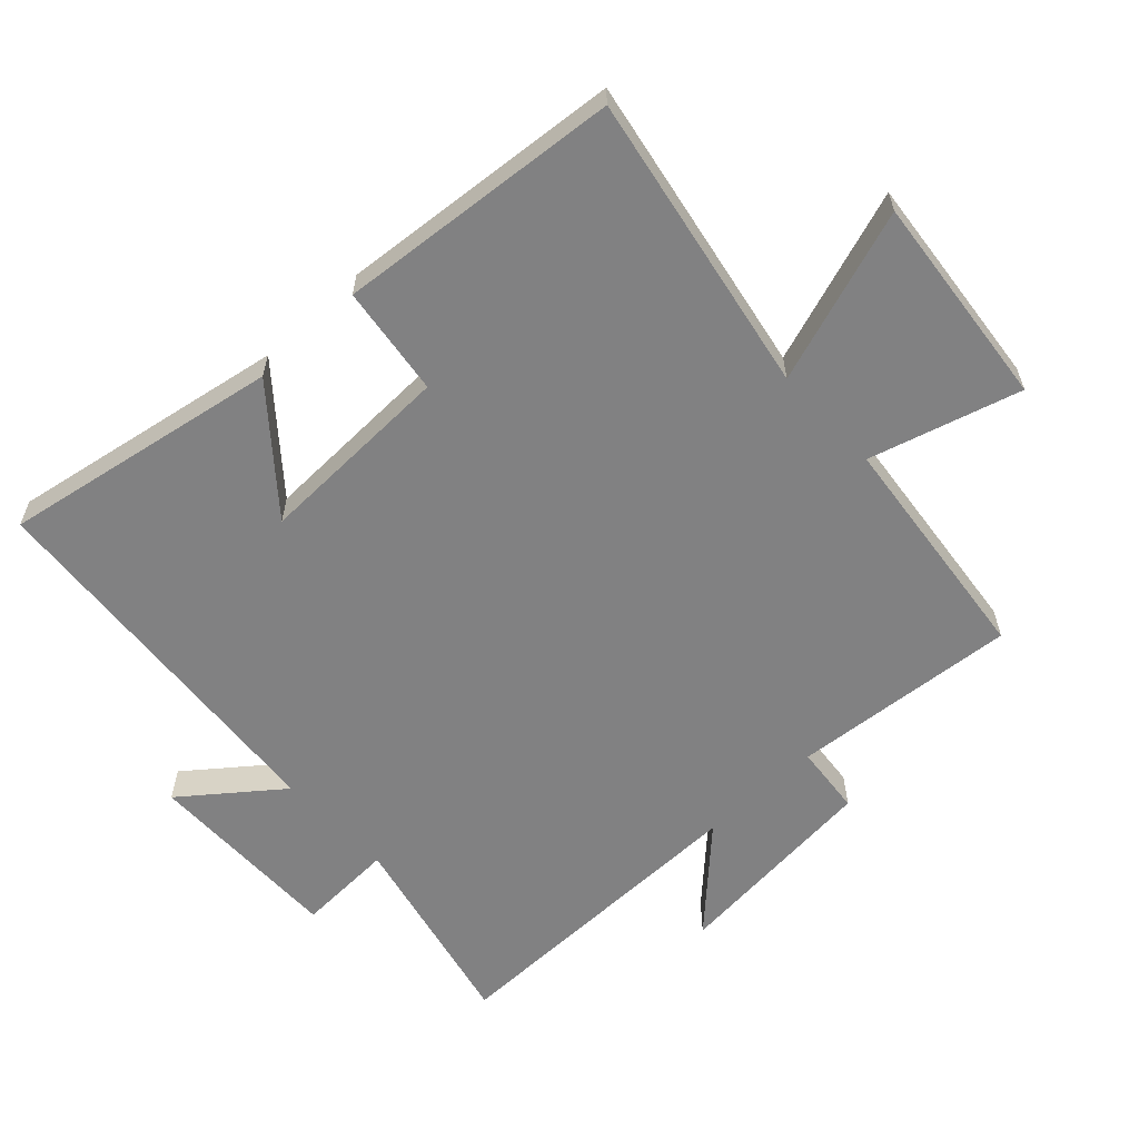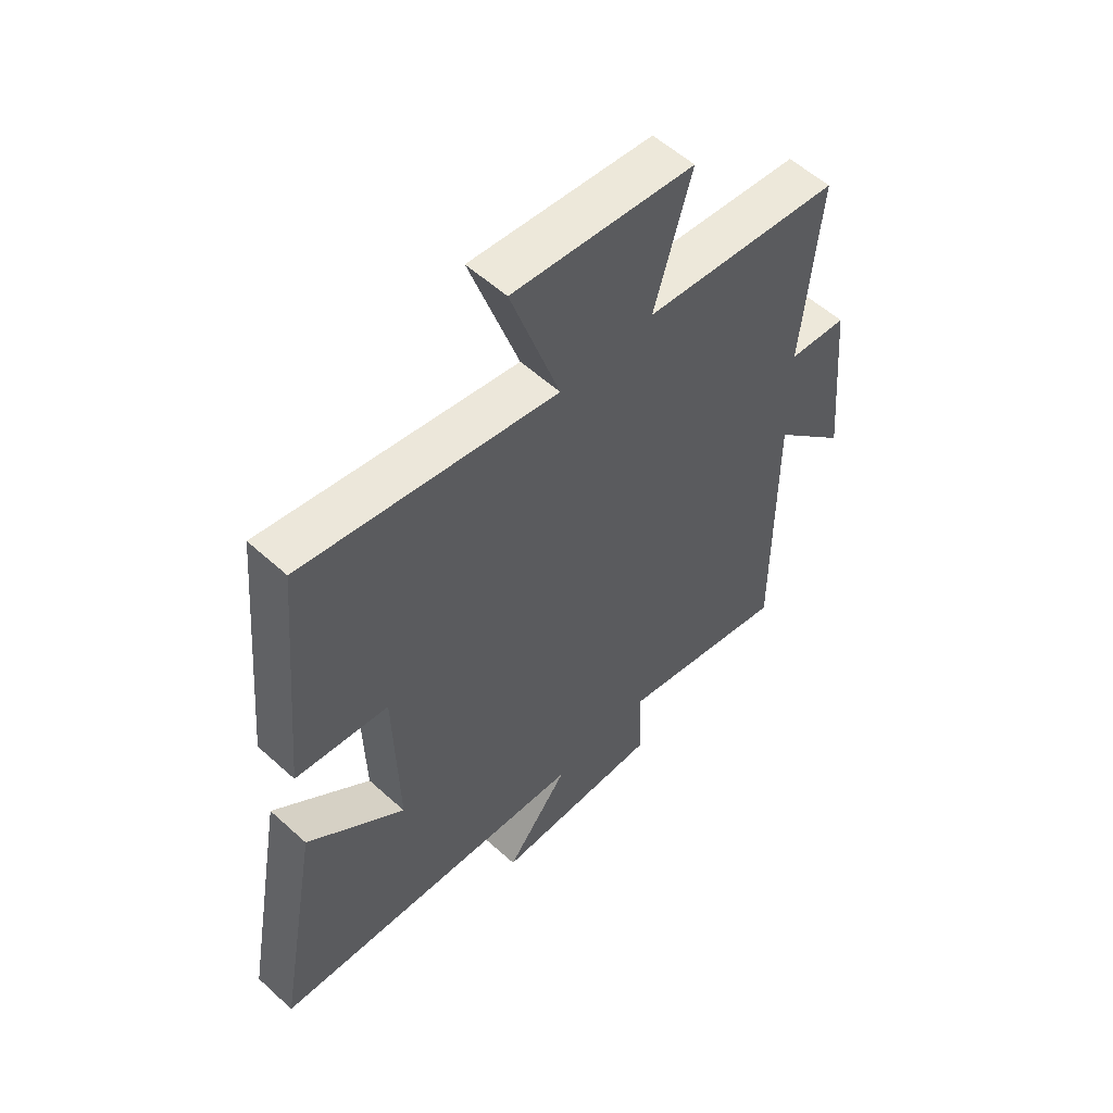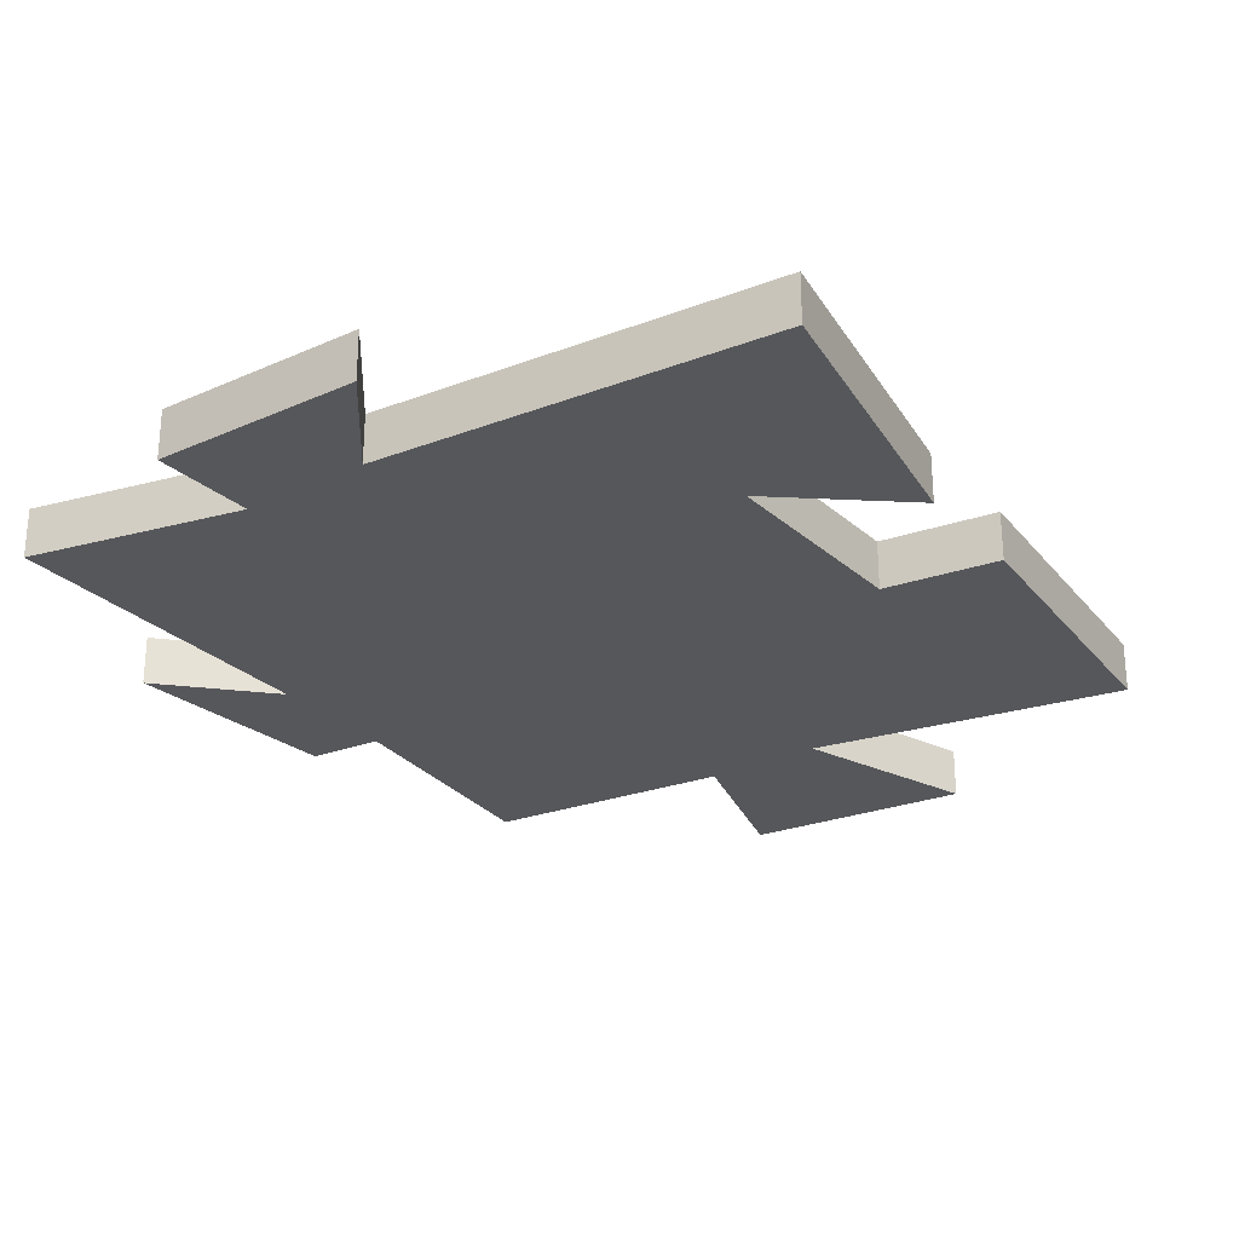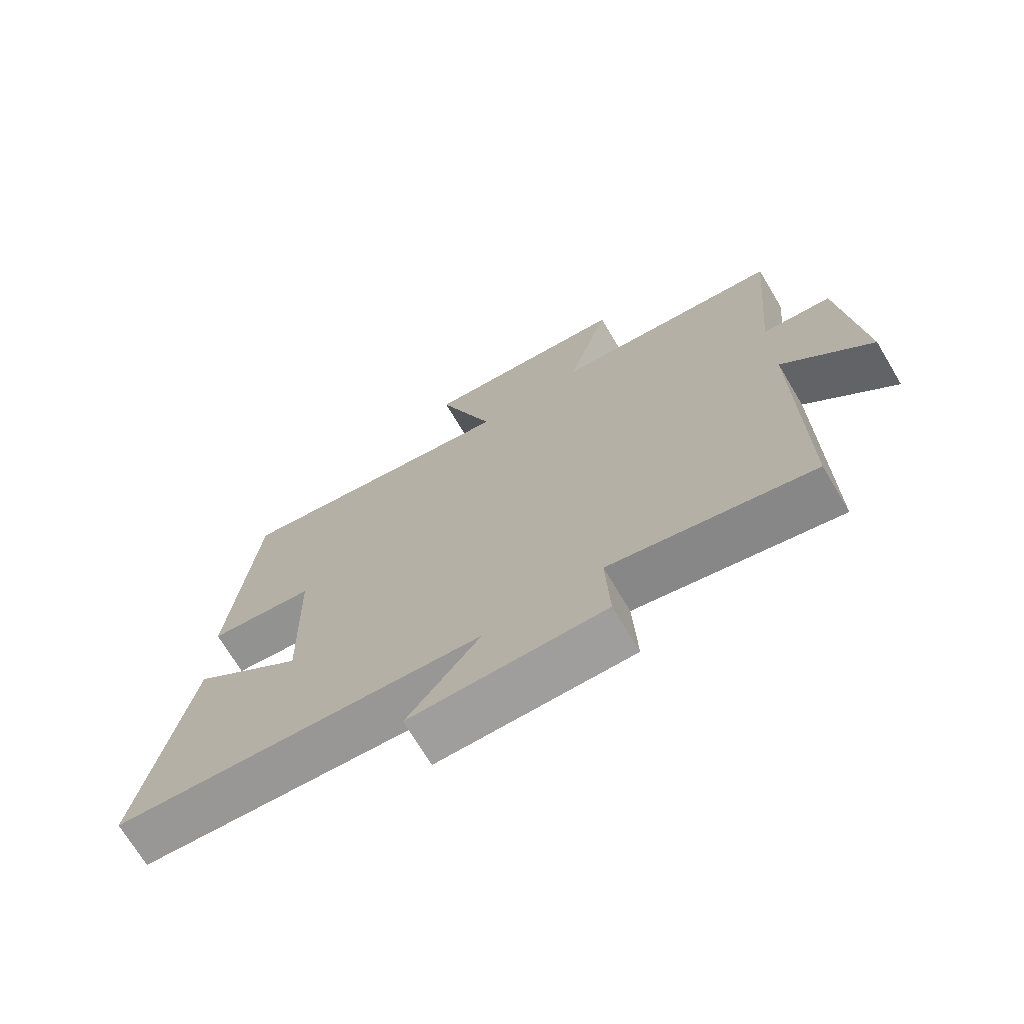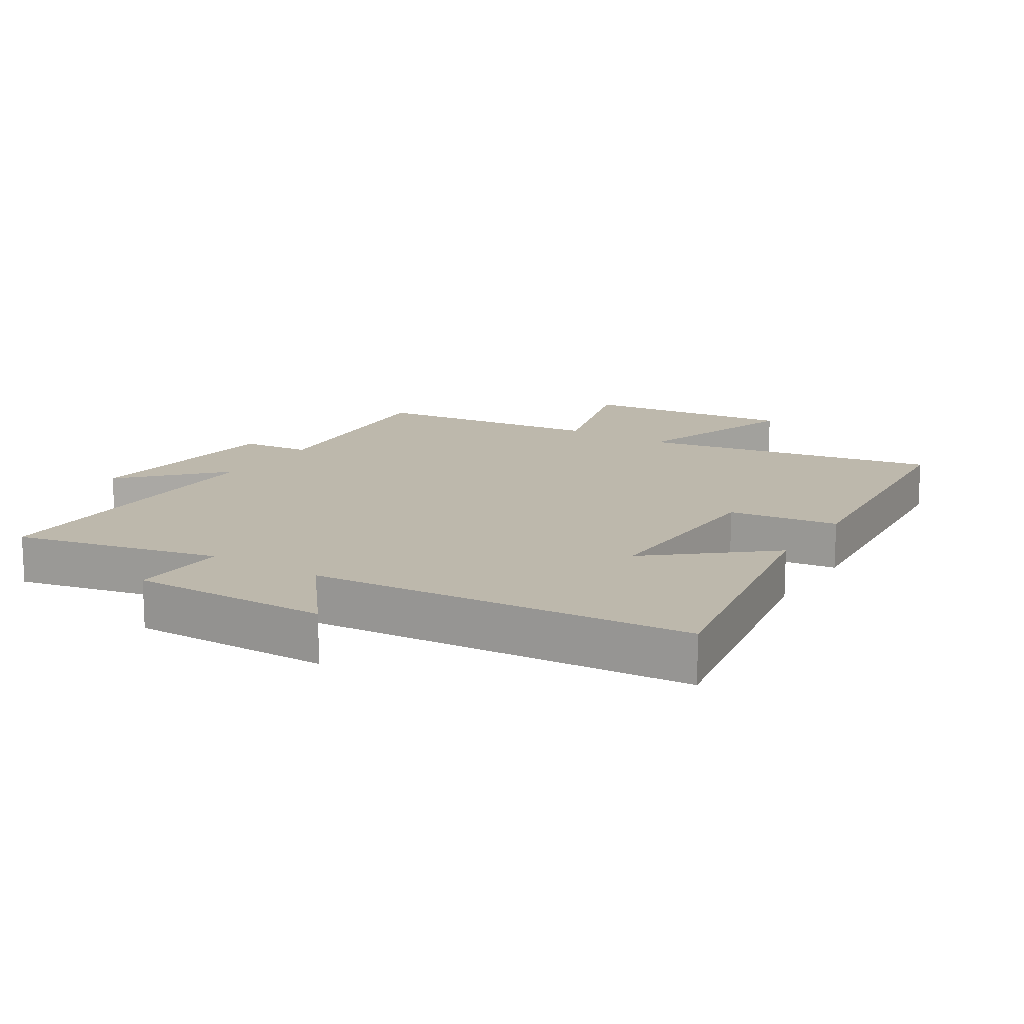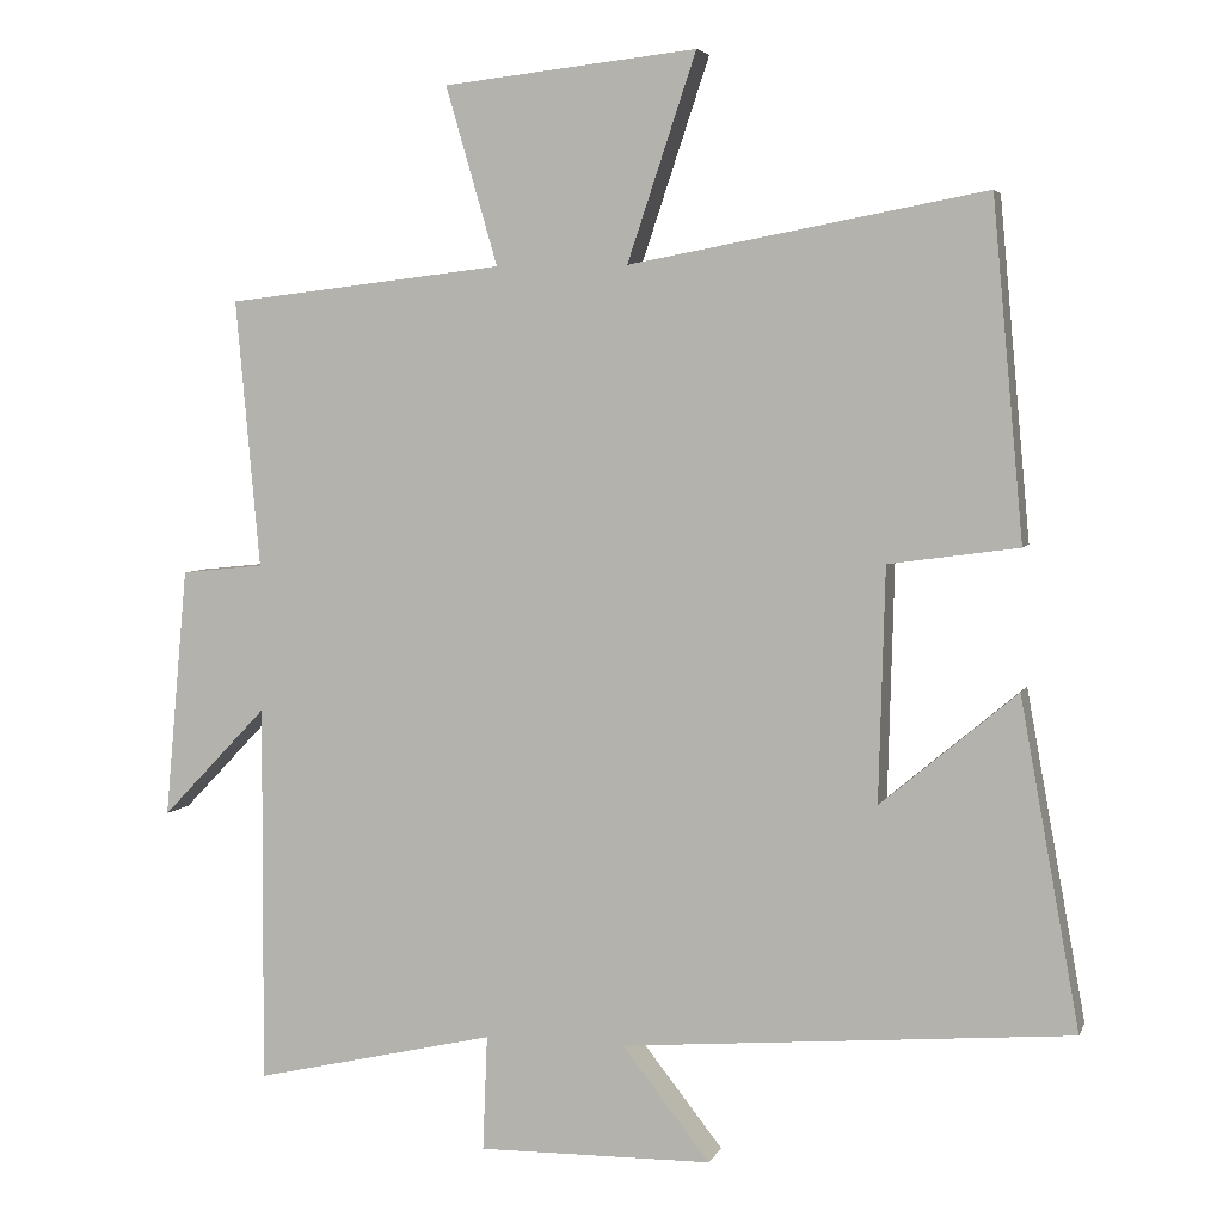
<metadata>
{"format":"obj","ext":"obj","renderer":"f3d","projection":"perspective","resolution":1024,"background":"white","views":[{"elev":-60.4,"azim":-46.8,"up":"+Y"},{"elev":56.2,"azim":-46.5,"up":"+Z"},{"elev":-27.2,"azim":-144.5,"up":"+Y"},{"elev":-71.4,"azim":30.9,"up":"+Z"},{"elev":14.7,"azim":-147.7,"up":"+Y"},{"elev":4.7,"azim":-164.9,"up":"+Z"}]}
</metadata>
<code>
v 0.531 0.07 0.458
v 0.5 0.07 0.112
v 0.607 0.07 0.101
v 0.637 0.07 -0.223
v 0.5 0.07 -0.08
v 0.502 0.07 -0.572
v 0.189 0.07 -0.5
v 0.195 0.07 -0.649
v -0.109 0.07 -0.645
v 0.005 0.07 -0.5
v -0.577 0.07 -0.451
v -0.5 0.07 -0.027
v -0.324 0.07 -0.174
v -0.332 0.07 0.128
v -0.5 0.07 0.151
v -0.46 0.07 0.586
v 0 0.07 0.5
v -0.089 0.07 0.766
v 0.239 0.07 0.73
v 0.172 0.07 0.5
v 0.531 0 0.458
v 0.5 0 0.112
v 0.607 0 0.101
v 0.637 0 -0.223
v 0.5 0 -0.08
v 0.502 0 -0.572
v 0.189 0 -0.5
v 0.195 0 -0.649
v -0.109 0 -0.645
v 0.005 0 -0.5
v -0.577 0 -0.451
v -0.5 0 -0.027
v -0.324 0 -0.174
v -0.332 0 0.128
v -0.5 0 0.151
v -0.46 0 0.586
v 0 0 0.5
v -0.089 0 0.766
v 0.239 0 0.73
v 0.172 0 0.5
f 17 18 19 20
f 17 20 1 2
f 14 15 16 17
f 13 14 17 2
f 10 11 12 13
f 10 13 2 3
f 7 8 9 10
f 7 10 3
f 5 6 7
f 5 7 3
f 3 4 5
f 40 39 38 37
f 22 21 40 37
f 37 36 35 34
f 22 37 34 33
f 33 32 31 30
f 23 22 33 30
f 30 29 28 27
f 23 30 27
f 27 26 25
f 23 27 25
f 25 24 23
f 1 21 22 2
f 2 22 23 3
f 3 23 24 4
f 4 24 25 5
f 5 25 26 6
f 6 26 27 7
f 7 27 28 8
f 8 28 29 9
f 9 29 30 10
f 10 30 31 11
f 11 31 32 12
f 12 32 33 13
f 13 33 34 14
f 14 34 35 15
f 15 35 36 16
f 16 36 37 17
f 17 37 38 18
f 18 38 39 19
f 19 39 40 20
f 20 40 21 1

</code>
